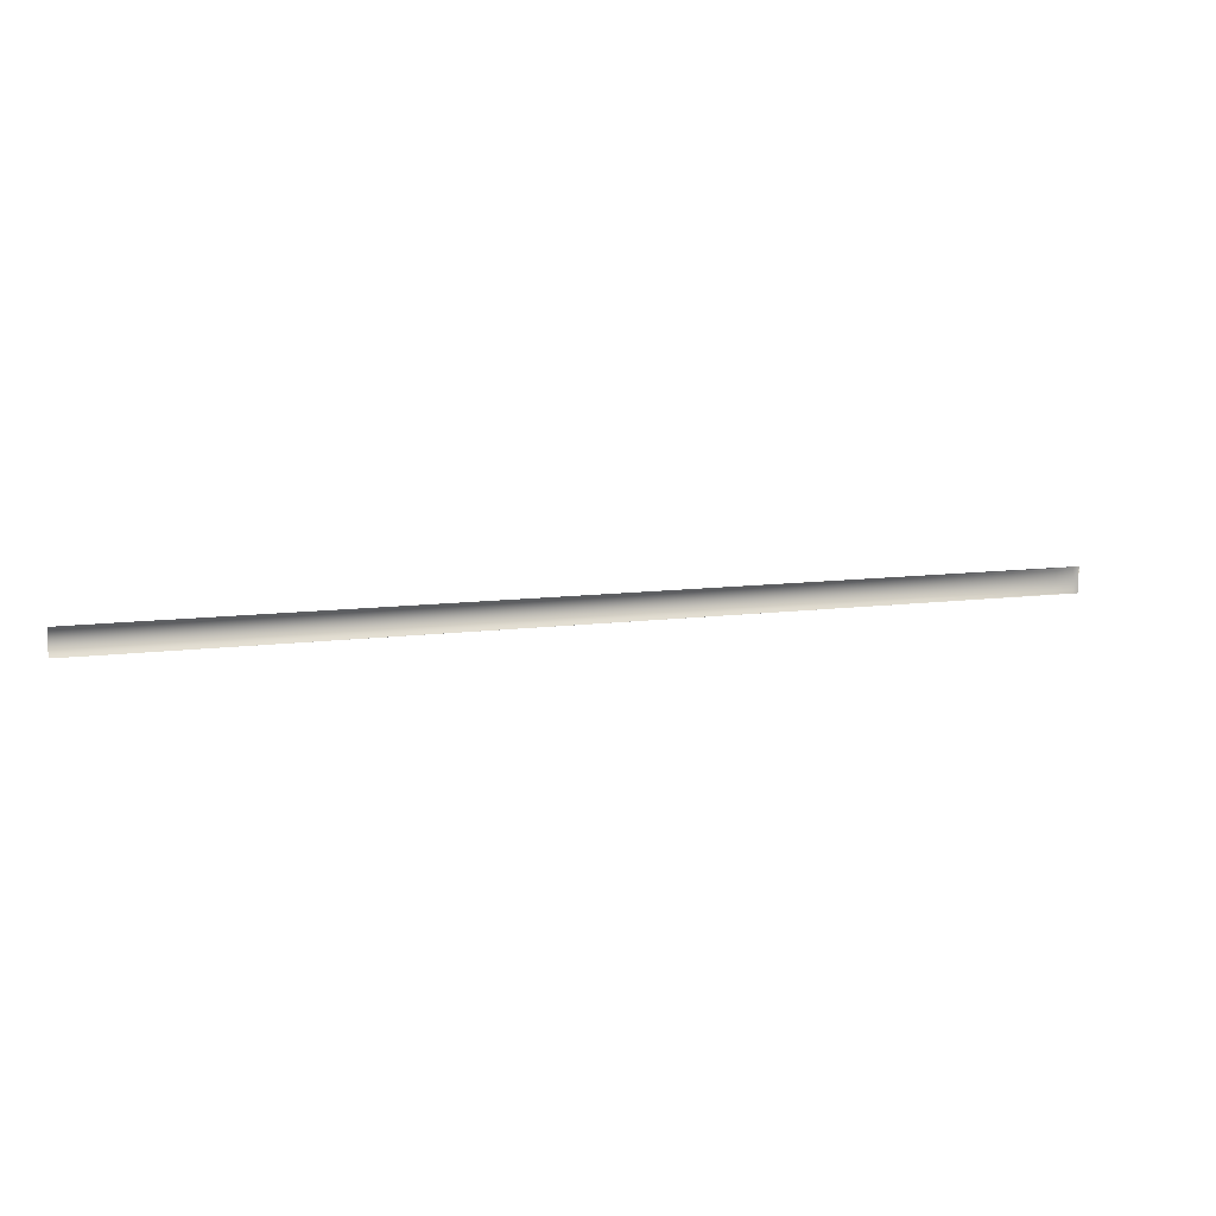
<metadata>
{"format":"obj","ext":"obj","renderer":"f3d","projection":"perspective","resolution":1024,"background":"white","views":[{"elev":9.5,"azim":159.7,"up":"+Z"}]}
</metadata>
<code>
o right-ditch_Plane.016
o right-ditch_Plane.016
v -9.511 -0.6401 5.808
v -9.378 -0.6782 5.75
v -22.68 -0.635 5.81
v -9.909 -0.6049 5.86
v 5.332 -0.6418 5.808
v 5.337 -0.6802 5.75
v -22.18 -0.6721 5.75
v -24.2 -0.5987 5.866
v 5.317 -0.6069 5.858
v -9.511 -0.6401 4.328
v -9.909 -0.6049 4.276
v -22.68 -0.635 4.327
v -9.378 -0.6782 4.387
v 5.332 -0.6418 4.328
v 5.317 -0.6069 4.278
v -24.2 -0.5987 4.27
v -22.18 -0.6721 4.387
v 5.337 -0.6802 4.387
v -9.378 -0.7788 4.572
v -9.378 -0.7492 4.511
v -22.18 -0.768 4.572
v -9.378 -0.8046 4.634
v 5.337 -0.7824 4.572
v 5.337 -0.7523 4.511
v -22.18 -0.7398 4.511
v -22.18 -0.7926 4.634
v 5.337 -0.8087 4.634
v -9.378 -0.8599 4.82
v -9.378 -0.8451 4.758
v -22.18 -0.8452 4.82
v -9.378 -0.8713 4.882
v 5.337 -0.8648 4.82
v 5.337 -0.8497 4.758
v -22.18 -0.8311 4.758
v -22.18 -0.8561 4.882
v 5.337 -0.8764 4.882
v -9.378 -0.8858 5.068
v -9.378 -0.8842 5.006
v -22.18 -0.8699 5.068
v -9.378 -0.8842 5.13
v 5.337 -0.8911 5.068
v 5.337 -0.8894 5.006
v -22.18 -0.8683 5.006
v -22.18 -0.8683 5.13
v 5.337 -0.8894 5.13
v -9.378 -0.8599 5.316
v -9.378 -0.8713 5.254
v -22.18 -0.8452 5.316
v -9.378 -0.8451 5.378
v 5.337 -0.8648 5.316
v 5.337 -0.8764 5.254
v -22.18 -0.8561 5.254
v -22.18 -0.8311 5.378
v 5.337 -0.8497 5.378
v -9.378 -0.7788 5.564
v -9.378 -0.8046 5.502
v -22.18 -0.768 5.564
v -9.378 -0.7492 5.626
v 5.337 -0.7824 5.564
v 5.337 -0.8087 5.502
v -22.18 -0.7926 5.502
v -22.18 -0.7398 5.626
v 5.337 -0.7523 5.626
v -10.67 -0.5542 5.932
v -10.55 -0.5614 5.922
v -26.02 -0.5531 5.934
v -10.82 -0.5517 5.936
v 4.67 -0.5545 5.932
v 5.236 -0.5628 5.92
v -26.36 -0.5573 5.928
v -24.7 -0.5517 5.936
v 3.093 -0.5517 5.936
v -10.67 -0.5542 4.204
v -10.82 -0.5517 4.201
v -26.02 -0.5531 4.203
v -10.55 -0.5614 4.214
v 4.67 -0.5545 4.205
v 3.093 -0.5517 4.201
v -24.7 -0.5517 4.201
v -26.36 -0.5573 4.208
v 5.236 -0.5628 4.216
v -42.97 -0.5531 5.811
v -42.91 -0.5572 5.812
v -42.97 -0.5537 5.75
v -42.99 -0.5517 5.81
v -42.97 -0.5524 5.872
v -42.91 -0.5545 5.874
v -42.91 -0.5598 5.75
v -42.99 -0.5517 5.75
v -42.99 -0.5517 5.866
v -42.97 -0.5531 4.325
v -42.91 -0.5572 4.325
v -42.97 -0.5524 4.265
v -42.99 -0.5517 4.327
v -42.97 -0.5537 4.387
v -42.91 -0.5598 4.387
v -42.91 -0.5545 4.263
v -42.99 -0.5517 4.27
v -42.99 -0.5517 4.387
v -42.97 -0.5553 5.564
v -42.91 -0.5662 5.564
v -42.97 -0.5558 5.502
v -42.99 -0.5517 5.564
v -42.97 -0.5549 5.626
v -42.91 -0.5643 5.626
v -42.91 -0.5678 5.502
v -42.99 -0.5517 5.502
v -42.99 -0.5517 5.626
v -42.97 -0.5566 5.316
v -42.91 -0.5713 5.316
v -42.97 -0.5568 5.254
v -42.99 -0.5517 5.316
v -42.97 -0.5564 5.378
v -42.91 -0.5704 5.378
v -42.91 -0.572 5.254
v -42.99 -0.5517 5.254
v -42.99 -0.5517 5.378
v -42.97 -0.557 5.068
v -42.91 -0.5729 5.068
v -42.97 -0.557 5.006
v -42.99 -0.5517 5.068
v -42.97 -0.557 5.13
v -42.91 -0.5728 5.13
v -42.91 -0.5728 5.006
v -42.99 -0.5517 5.006
v -42.99 -0.5517 5.13
v -42.97 -0.5566 4.82
v -42.91 -0.5713 4.82
v -42.97 -0.5564 4.758
v -42.99 -0.5517 4.82
v -42.97 -0.5568 4.882
v -42.91 -0.572 4.882
v -42.91 -0.5704 4.758
v -42.99 -0.5517 4.758
v -42.99 -0.5517 4.882
v -42.97 -0.5553 4.572
v -42.91 -0.5662 4.572
v -42.97 -0.5549 4.511
v -42.99 -0.5517 4.572
v -42.97 -0.5558 4.634
v -42.91 -0.5678 4.634
v -42.91 -0.5643 4.511
v -42.99 -0.5517 4.511
v -42.99 -0.5517 4.634
v -41.48 -0.5954 5.812
v -38.68 -0.6118 5.812
v -41.36 -0.616 5.75
v -42.58 -0.579 5.812
v -41.86 -0.5738 5.874
v -40.18 -0.5821 5.874
v -38.18 -0.64 5.75
v -42.58 -0.5919 5.75
v -42.58 -0.5655 5.874
v -41.48 -0.5954 4.325
v -38.68 -0.6118 4.325
v -41.86 -0.5738 4.263
v -42.58 -0.579 4.325
v -41.36 -0.616 4.387
v -38.18 -0.64 4.387
v -40.18 -0.5821 4.263
v -42.58 -0.5655 4.263
v -42.58 -0.5919 4.387
v -41.36 -0.6671 5.564
v -38.18 -0.7103 5.564
v -41.36 -0.6802 5.502
v -42.58 -0.6238 5.564
v -41.36 -0.652 5.626
v -38.18 -0.6896 5.626
v -38.18 -0.7284 5.502
v -42.58 -0.632 5.502
v -42.58 -0.6144 5.626
v -41.36 -0.7083 5.316
v -38.18 -0.767 5.316
v -41.36 -0.7141 5.254
v -42.58 -0.6496 5.316
v -41.36 -0.7007 5.378
v -38.18 -0.7566 5.378
v -38.18 -0.7749 5.254
v -42.58 -0.6532 5.254
v -42.58 -0.6449 5.378
v -41.36 -0.7214 5.068
v -38.18 -0.785 5.068
v -41.36 -0.7206 5.006
v -42.58 -0.6578 5.068
v -41.36 -0.7206 5.13
v -38.18 -0.7839 5.13
v -38.18 -0.7839 5.006
v -42.58 -0.6573 5.006
v -42.58 -0.6573 5.13
v -41.36 -0.7083 4.82
v -38.18 -0.767 4.82
v -41.36 -0.7007 4.758
v -42.58 -0.6496 4.82
v -41.36 -0.7141 4.882
v -38.18 -0.7749 4.882
v -38.18 -0.7566 4.758
v -42.58 -0.6449 4.758
v -42.58 -0.6532 4.882
v -41.36 -0.6671 4.572
v -38.18 -0.7103 4.572
v -41.36 -0.652 4.511
v -42.58 -0.6238 4.572
v -41.36 -0.6802 4.634
v -38.18 -0.7284 4.634
v -38.18 -0.6896 4.511
v -42.58 -0.6144 4.511
v -42.58 -0.632 4.634
v 5.286 -0.5793 5.897
v -10.33 -0.5771 5.9
v -25.75 -0.5704 5.909
v 1.012 -0.5517 4.201
v -10.97 -0.5517 4.201
v -22.91 -0.5517 4.201
v 1.012 -0.5517 5.936
v -10.97 -0.5517 5.936
v -22.91 -0.5517 5.936
v 21.01 -0.5628 4.216
v 20.01 -0.5545 4.205
v 17.01 -0.5517 4.201
v 21.01 -0.8087 5.502
v 21.01 -0.7824 5.564
v 21.01 -0.7523 5.626
v 21.01 -0.8764 5.254
v 21.01 -0.8648 5.316
v 21.01 -0.8497 5.378
v 21.01 -0.8894 5.006
v 21.01 -0.8911 5.068
v 21.01 -0.8894 5.13
v 21.01 -0.8497 4.758
v 21.01 -0.8648 4.82
v 21.01 -0.8764 4.882
v 21.01 -0.7523 4.511
v 21.01 -0.7824 4.572
v 21.01 -0.8087 4.634
v -42.18 -0.5517 4.201
v -41.36 -0.5517 4.201
v -38.58 -0.5517 4.201
v -32.09 -0.7685 4.634
v -32.09 -0.7464 4.572
v -32.09 -0.721 4.511
v -32.09 -0.8256 4.882
v -32.09 -0.8159 4.82
v -32.09 -0.8032 4.758
v -32.09 -0.8367 5.13
v -32.09 -0.8381 5.068
v -32.09 -0.8367 5.006
v -32.09 -0.8032 5.378
v -32.09 -0.8159 5.316
v -32.09 -0.8256 5.254
v -32.09 -0.721 5.626
v -32.09 -0.7464 5.564
v -32.09 -0.7685 5.502
v -22.18 -0.7079 4.449
v -9.378 -0.7157 4.449
v 5.337 -0.7183 4.449
v -22.18 -0.8136 4.696
v -9.378 -0.8267 4.696
v 5.337 -0.8311 4.696
v -22.18 -0.8637 4.944
v -9.378 -0.8793 4.944
v 5.337 -0.8845 4.944
v -22.18 -0.8637 5.192
v -9.378 -0.8793 5.192
v 5.337 -0.8845 5.192
v -22.18 -0.8136 5.44
v -9.378 -0.8267 5.44
v 5.337 -0.8311 5.44
v -22.18 -0.7079 5.688
v -9.378 -0.7157 5.688
v 5.337 -0.7183 5.688
v 21.01 -0.6069 5.858
v 21.01 -0.6418 5.808
v 21.01 -0.6802 5.75
v 21.01 -0.5628 5.92
v 20.01 -0.5545 5.932
v 17.01 -0.5517 5.936
v 21.01 -0.6069 4.278
v 21.01 -0.6418 4.328
v 21.01 -0.6802 4.387
v -35.1 -0.5904 4.265
v -32.85 -0.6257 4.325
v -32.09 -0.6601 4.387
v -25.75 -0.5704 4.228
v -10.33 -0.5771 4.237
v 5.286 -0.5793 4.239
v -42.18 -0.5517 5.936
v -41.36 -0.5517 5.936
v -38.58 -0.5517 5.936
v -35.1 -0.5904 5.872
v -32.85 -0.6257 5.811
v -32.09 -0.6601 5.75
v -42.99 -0.5517 4.634
v -42.99 -0.5517 4.572
v -42.99 -0.5517 4.511
v -42.99 -0.5517 4.882
v -42.99 -0.5517 4.82
v -42.99 -0.5517 4.758
v -42.99 -0.5517 5.13
v -42.99 -0.5517 5.068
v -42.99 -0.5517 5.006
v -42.99 -0.5517 5.378
v -42.99 -0.5517 5.316
v -42.99 -0.5517 5.254
v -42.99 -0.5517 5.626
v -42.99 -0.5517 5.564
v -42.99 -0.5517 5.502
v -42.99 -0.5517 4.278
v -42.99 -0.5517 4.328
v -42.99 -0.5517 4.387
v -42.99 -0.5517 5.858
v -42.99 -0.5517 5.808
v -42.99 -0.5517 5.75
v -42.58 -0.5517 5.936
v -42.36 -0.5517 5.936
v -42.18 -0.5517 5.936
v -42.91 -0.5621 5.688
v -42.97 -0.5543 5.688
v -42.99 -0.5517 5.688
v -42.58 -0.6038 4.449
v -41.36 -0.635 4.449
v -38.18 -0.6662 4.449
v -42.91 -0.5517 4.201
v -42.97 -0.5517 4.205
v -42.99 -0.5517 4.216
v -42.91 -0.5692 5.44
v -42.97 -0.5561 5.44
v -42.99 -0.5517 5.44
v -42.91 -0.5725 5.192
v -42.97 -0.5569 5.192
v -42.99 -0.5517 5.192
v -42.91 -0.5725 4.944
v -42.97 -0.5569 4.944
v -42.99 -0.5517 4.944
v -42.91 -0.5692 4.696
v -42.97 -0.5561 4.696
v -42.99 -0.5517 4.696
v -42.91 -0.5517 5.936
v -42.97 -0.5517 5.932
v -42.99 -0.5517 5.92
v -42.58 -0.6038 5.688
v -41.36 -0.635 5.688
v -38.18 -0.6662 5.688
v -42.91 -0.5621 4.449
v -42.97 -0.5543 4.449
v -42.99 -0.5517 4.449
v -42.58 -0.5517 4.201
v -42.36 -0.5517 4.201
v -42.18 -0.5517 4.201
v -42.58 -0.639 5.44
v -41.36 -0.6914 5.44
v -38.18 -0.7438 5.44
v -42.58 -0.6557 5.192
v -41.36 -0.7181 5.192
v -38.18 -0.7805 5.192
v -42.58 -0.6557 4.944
v -41.36 -0.7181 4.944
v -38.18 -0.7805 4.944
v -42.58 -0.639 4.696
v -41.36 -0.6914 4.696
v -38.18 -0.7438 4.696
v -42.78 -0.5718 5.75
v -42.78 -0.5654 5.812
v -42.78 -0.5586 5.874
v -42.78 -0.5586 4.263
v -42.78 -0.5654 4.325
v -42.78 -0.5718 4.387
v -42.78 -0.5919 5.502
v -42.78 -0.5878 5.564
v -42.78 -0.5831 5.626
v -42.78 -0.6025 5.254
v -42.78 -0.6007 5.316
v -42.78 -0.5983 5.378
v -42.78 -0.6045 5.006
v -42.78 -0.6048 5.068
v -42.78 -0.6045 5.13
v -42.78 -0.5983 4.758
v -42.78 -0.6007 4.82
v -42.78 -0.6025 4.882
v -42.78 -0.5831 4.511
v -42.78 -0.5878 4.572
v -42.78 -0.5919 4.634
v 21.01 -0.5793 5.897
v -42.09 -0.5517 5.936
v 11.01 -0.5517 4.201
v -32.78 -0.5517 4.201
v 11.01 -0.5517 5.936
v -32.78 -0.5517 5.936
v 21.01 -0.7183 5.688
v 21.01 -0.8311 5.44
v 21.01 -0.8845 5.192
v 21.01 -0.8845 4.944
v 21.01 -0.8311 4.696
v 21.01 -0.7183 4.449
v -32.09 -0.6922 4.449
v -32.09 -0.7874 4.696
v -32.09 -0.8325 4.944
v -32.09 -0.8325 5.192
v -32.09 -0.7874 5.44
v -32.09 -0.6922 5.688
v 21.01 -0.5793 4.239
v -42.09 -0.5517 4.201
v -42.99 -0.5517 5.897
v -42.99 -0.5517 4.449
v -42.99 -0.5517 4.696
v -42.99 -0.5517 4.944
v -42.99 -0.5517 5.192
v -42.99 -0.5517 5.44
v -42.99 -0.5517 5.688
v -42.99 -0.5517 4.239
v -42.78 -0.5517 5.936
v -42.78 -0.5778 5.688
v -42.78 -0.5778 4.449
v -42.78 -0.5517 4.201
v -42.78 -0.5954 5.44
v -42.78 -0.6037 5.192
v -42.78 -0.6037 4.944
v -42.78 -0.5954 4.696
f 1 5 6 2
f 2 6 270 269
f 5 272 273 6
f 6 273 388 270
f 1 2 7 3
f 3 7 291 290
f 2 269 268 7
f 7 268 399 291
f 1 3 8 4
f 4 8 210 209
f 3 290 289 8
f 8 289 383 210
f 1 4 9 5
f 5 9 271 272
f 4 209 208 9
f 9 208 382 271
f 10 14 15 11
f 11 15 285 284
f 14 278 277 15
f 15 277 400 285
f 10 11 16 12
f 12 16 280 281
f 11 284 283 16
f 16 283 401 280
f 10 12 17 13
f 13 17 253 254
f 12 281 282 17
f 17 282 394 253
f 10 13 18 14
f 14 18 279 278
f 13 254 255 18
f 18 255 393 279
f 19 23 24 20
f 20 24 255 254
f 23 233 232 24
f 24 232 393 255
f 19 20 25 21
f 21 25 240 239
f 20 254 253 25
f 25 253 394 240
f 19 21 26 22
f 22 26 256 257
f 21 239 238 26
f 26 238 395 256
f 19 22 27 23
f 23 27 234 233
f 22 257 258 27
f 27 258 392 234
f 28 32 33 29
f 29 33 258 257
f 32 230 229 33
f 33 229 392 258
f 28 29 34 30
f 30 34 243 242
f 29 257 256 34
f 34 256 395 243
f 28 30 35 31
f 31 35 259 260
f 30 242 241 35
f 35 241 396 259
f 28 31 36 32
f 32 36 231 230
f 31 260 261 36
f 36 261 391 231
f 37 41 42 38
f 38 42 261 260
f 41 227 226 42
f 42 226 391 261
f 37 38 43 39
f 39 43 246 245
f 38 260 259 43
f 43 259 396 246
f 37 39 44 40
f 40 44 262 263
f 39 245 244 44
f 44 244 397 262
f 37 40 45 41
f 41 45 228 227
f 40 263 264 45
f 45 264 390 228
f 46 50 51 47
f 47 51 264 263
f 50 224 223 51
f 51 223 390 264
f 46 47 52 48
f 48 52 249 248
f 47 263 262 52
f 52 262 397 249
f 46 48 53 49
f 49 53 265 266
f 48 248 247 53
f 53 247 398 265
f 46 49 54 50
f 50 54 225 224
f 49 266 267 54
f 54 267 389 225
f 55 59 60 56
f 56 60 267 266
f 59 221 220 60
f 60 220 389 267
f 55 56 61 57
f 57 61 252 251
f 56 266 265 61
f 61 265 398 252
f 55 57 62 58
f 58 62 268 269
f 57 251 250 62
f 62 250 399 268
f 55 58 63 59
f 59 63 222 221
f 58 269 270 63
f 63 270 388 222
f 64 68 69 65
f 65 69 208 209
f 68 275 274 69
f 69 274 382 208
f 64 65 70 66
f 66 70 286 287
f 65 209 210 70
f 70 210 383 286
f 64 66 71 67
f 67 71 216 215
f 66 287 288 71
f 71 288 387 216
f 64 67 72 68
f 68 72 276 275
f 67 215 214 72
f 72 214 386 276
f 73 77 78 74
f 74 78 211 212
f 77 218 219 78
f 78 219 384 211
f 73 74 79 75
f 75 79 237 236
f 74 212 213 79
f 79 213 385 237
f 73 75 80 76
f 76 80 283 284
f 75 236 235 80
f 80 235 401 283
f 73 76 81 77
f 77 81 217 218
f 76 284 285 81
f 81 285 400 217
f 82 86 87 83
f 83 87 363 362
f 86 338 337 87
f 87 337 410 363
f 82 83 88 84
f 84 88 316 317
f 83 362 361 88
f 88 361 411 316
f 82 84 89 85
f 85 89 312 311
f 84 317 318 89
f 89 318 408 312
f 82 85 90 86
f 86 90 339 338
f 85 311 310 90
f 90 310 402 339
f 91 95 96 92
f 92 96 366 365
f 95 344 343 96
f 96 343 412 366
f 91 92 97 93
f 93 97 322 323
f 92 365 364 97
f 97 364 413 322
f 91 93 98 94
f 94 98 307 308
f 93 323 324 98
f 98 324 409 307
f 91 94 99 95
f 95 99 345 344
f 94 308 309 99
f 99 309 403 345
f 100 104 105 101
f 101 105 369 368
f 104 317 316 105
f 105 316 411 369
f 100 101 106 102
f 102 106 325 326
f 101 368 367 106
f 106 367 414 325
f 100 102 107 103
f 103 107 306 305
f 102 326 327 107
f 107 327 407 306
f 100 103 108 104
f 104 108 318 317
f 103 305 304 108
f 108 304 408 318
f 109 113 114 110
f 110 114 372 371
f 113 326 325 114
f 114 325 414 372
f 109 110 115 111
f 111 115 328 329
f 110 371 370 115
f 115 370 415 328
f 109 111 116 112
f 112 116 303 302
f 111 329 330 116
f 116 330 406 303
f 109 112 117 113
f 113 117 327 326
f 112 302 301 117
f 117 301 407 327
f 118 122 123 119
f 119 123 375 374
f 122 329 328 123
f 123 328 415 375
f 118 119 124 120
f 120 124 331 332
f 119 374 373 124
f 124 373 416 331
f 118 120 125 121
f 121 125 300 299
f 120 332 333 125
f 125 333 405 300
f 118 121 126 122
f 122 126 330 329
f 121 299 298 126
f 126 298 406 330
f 127 131 132 128
f 128 132 378 377
f 131 332 331 132
f 132 331 416 378
f 127 128 133 129
f 129 133 334 335
f 128 377 376 133
f 133 376 417 334
f 127 129 134 130
f 130 134 297 296
f 129 335 336 134
f 134 336 404 297
f 127 130 135 131
f 131 135 333 332
f 130 296 295 135
f 135 295 405 333
f 136 140 141 137
f 137 141 381 380
f 140 335 334 141
f 141 334 417 381
f 136 137 142 138
f 138 142 343 344
f 137 380 379 142
f 142 379 412 343
f 136 138 143 139
f 139 143 294 293
f 138 344 345 143
f 143 345 403 294
f 136 139 144 140
f 140 144 336 335
f 139 293 292 144
f 144 292 404 336
f 145 149 150 146
f 146 150 289 290
f 149 314 315 150
f 150 315 383 289
f 145 146 151 147
f 147 151 342 341
f 146 290 291 151
f 151 291 399 342
f 145 147 152 148
f 148 152 361 362
f 147 341 340 152
f 152 340 411 361
f 145 148 153 149
f 149 153 313 314
f 148 362 363 153
f 153 363 410 313
f 154 158 159 155
f 155 159 282 281
f 158 320 321 159
f 159 321 394 282
f 154 155 160 156
f 156 160 348 347
f 155 281 280 160
f 160 280 401 348
f 154 156 161 157
f 157 161 364 365
f 156 347 346 161
f 161 346 413 364
f 154 157 162 158
f 158 162 319 320
f 157 365 366 162
f 162 366 412 319
f 163 167 168 164
f 164 168 250 251
f 167 341 342 168
f 168 342 399 250
f 163 164 169 165
f 165 169 351 350
f 164 251 252 169
f 169 252 398 351
f 163 165 170 166
f 166 170 367 368
f 165 350 349 170
f 170 349 414 367
f 163 166 171 167
f 167 171 340 341
f 166 368 369 171
f 171 369 411 340
f 172 176 177 173
f 173 177 247 248
f 176 350 351 177
f 177 351 398 247
f 172 173 178 174
f 174 178 354 353
f 173 248 249 178
f 178 249 397 354
f 172 174 179 175
f 175 179 370 371
f 174 353 352 179
f 179 352 415 370
f 172 175 180 176
f 176 180 349 350
f 175 371 372 180
f 180 372 414 349
f 181 185 186 182
f 182 186 244 245
f 185 353 354 186
f 186 354 397 244
f 181 182 187 183
f 183 187 357 356
f 182 245 246 187
f 187 246 396 357
f 181 183 188 184
f 184 188 373 374
f 183 356 355 188
f 188 355 416 373
f 181 184 189 185
f 185 189 352 353
f 184 374 375 189
f 189 375 415 352
f 190 194 195 191
f 191 195 241 242
f 194 356 357 195
f 195 357 396 241
f 190 191 196 192
f 192 196 360 359
f 191 242 243 196
f 196 243 395 360
f 190 192 197 193
f 193 197 376 377
f 192 359 358 197
f 197 358 417 376
f 190 193 198 194
f 194 198 355 356
f 193 377 378 198
f 198 378 416 355
f 199 203 204 200
f 200 204 238 239
f 203 359 360 204
f 204 360 395 238
f 199 200 205 201
f 201 205 321 320
f 200 239 240 205
f 205 240 394 321
f 199 201 206 202
f 202 206 379 380
f 201 320 319 206
f 206 319 412 379
f 199 202 207 203
f 203 207 358 359
f 202 380 381 207
f 207 381 417 358

</code>
